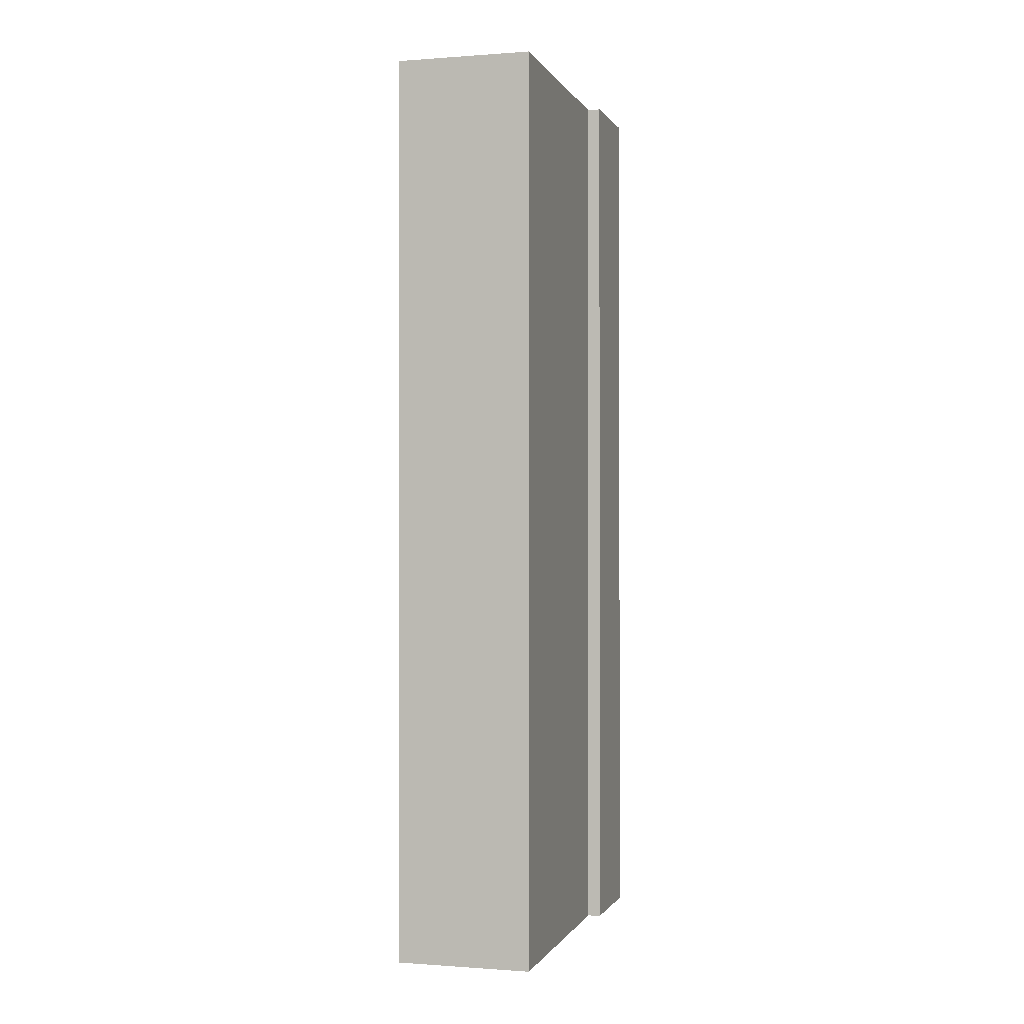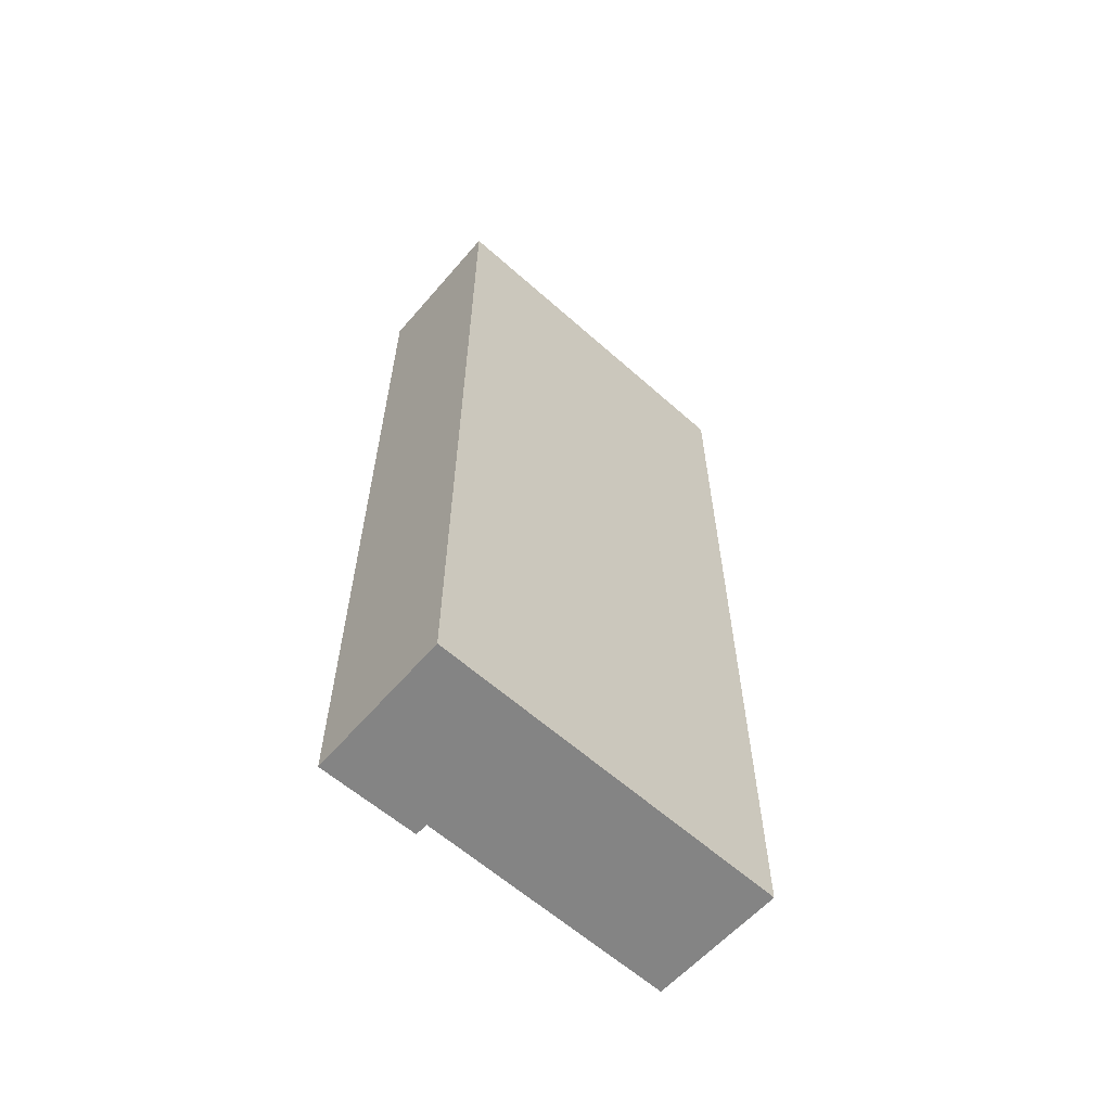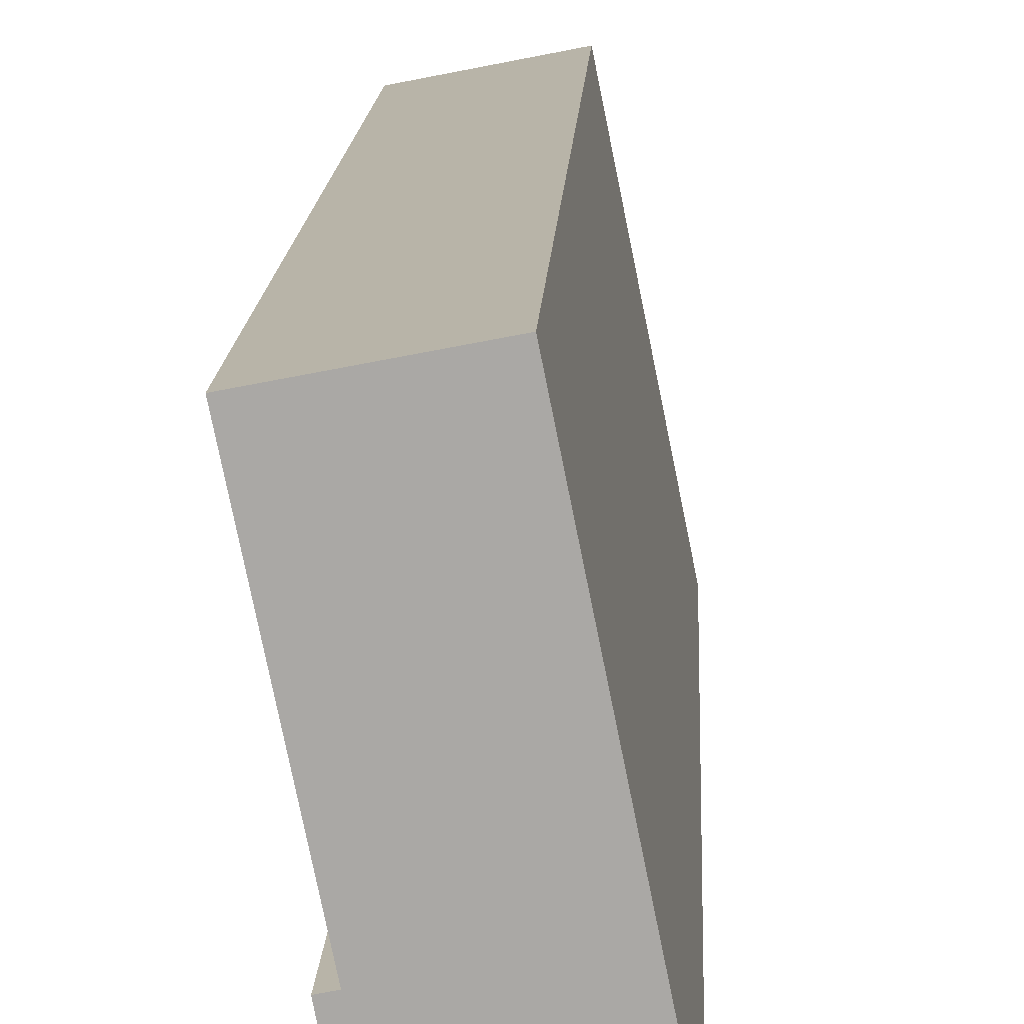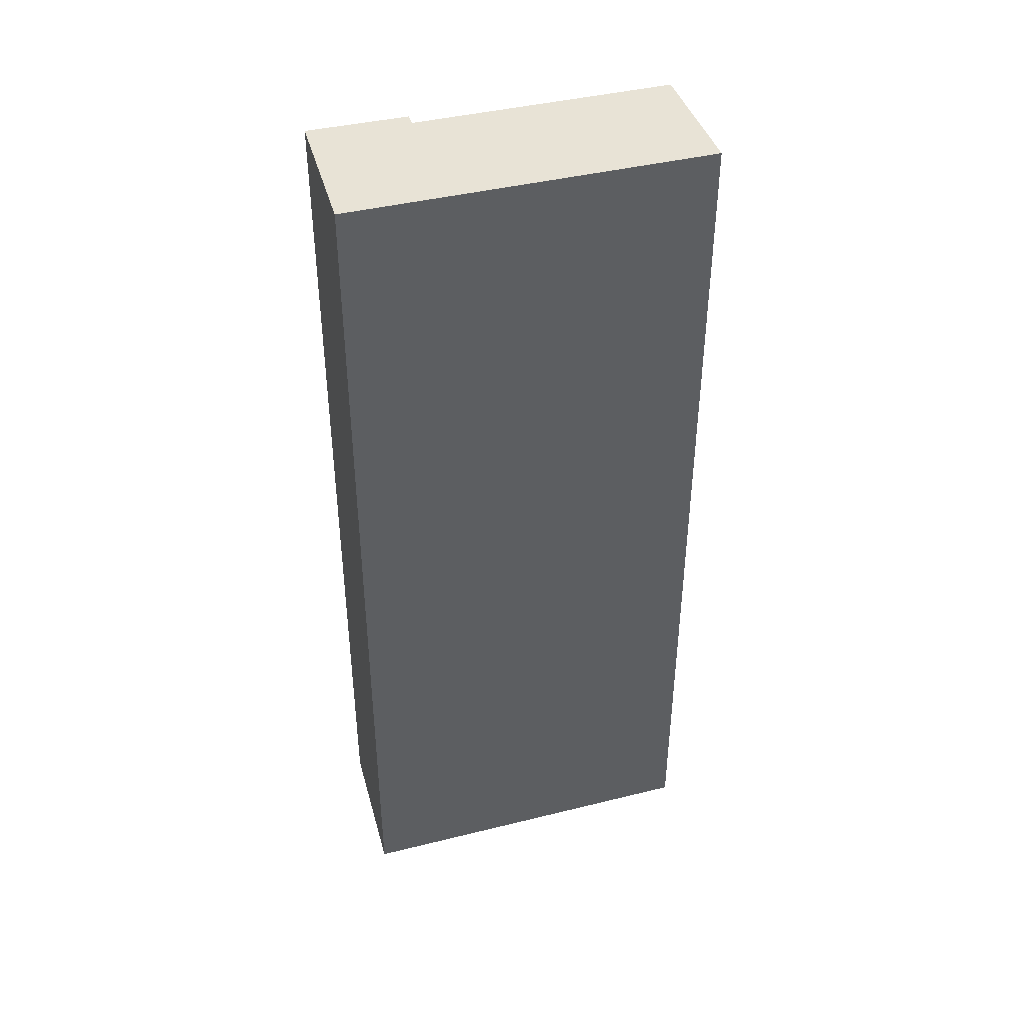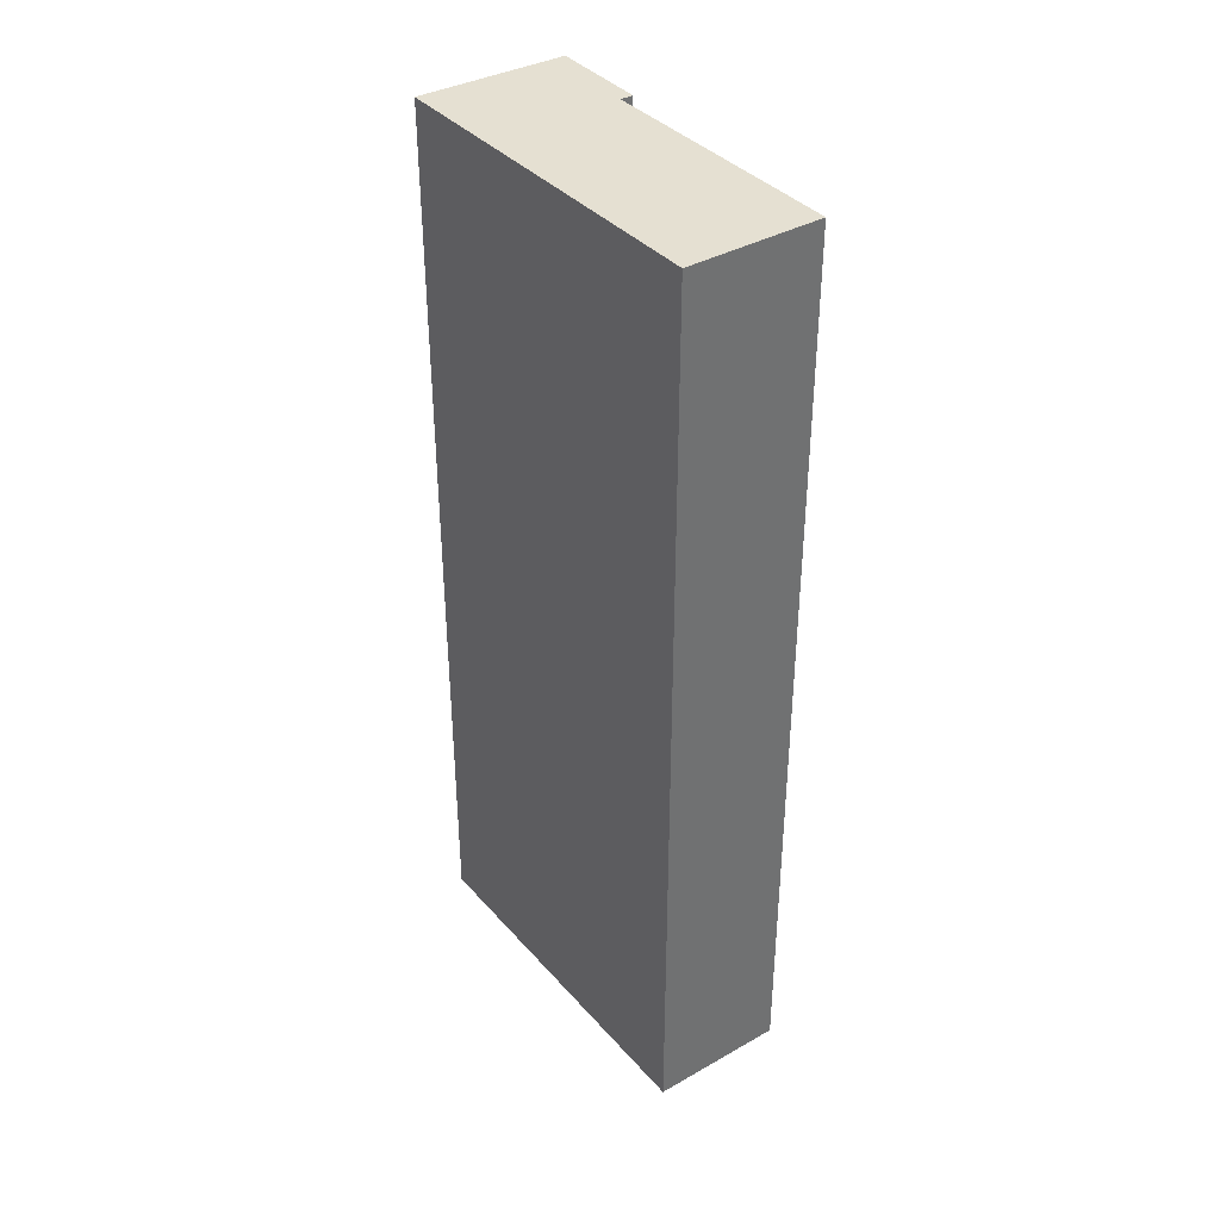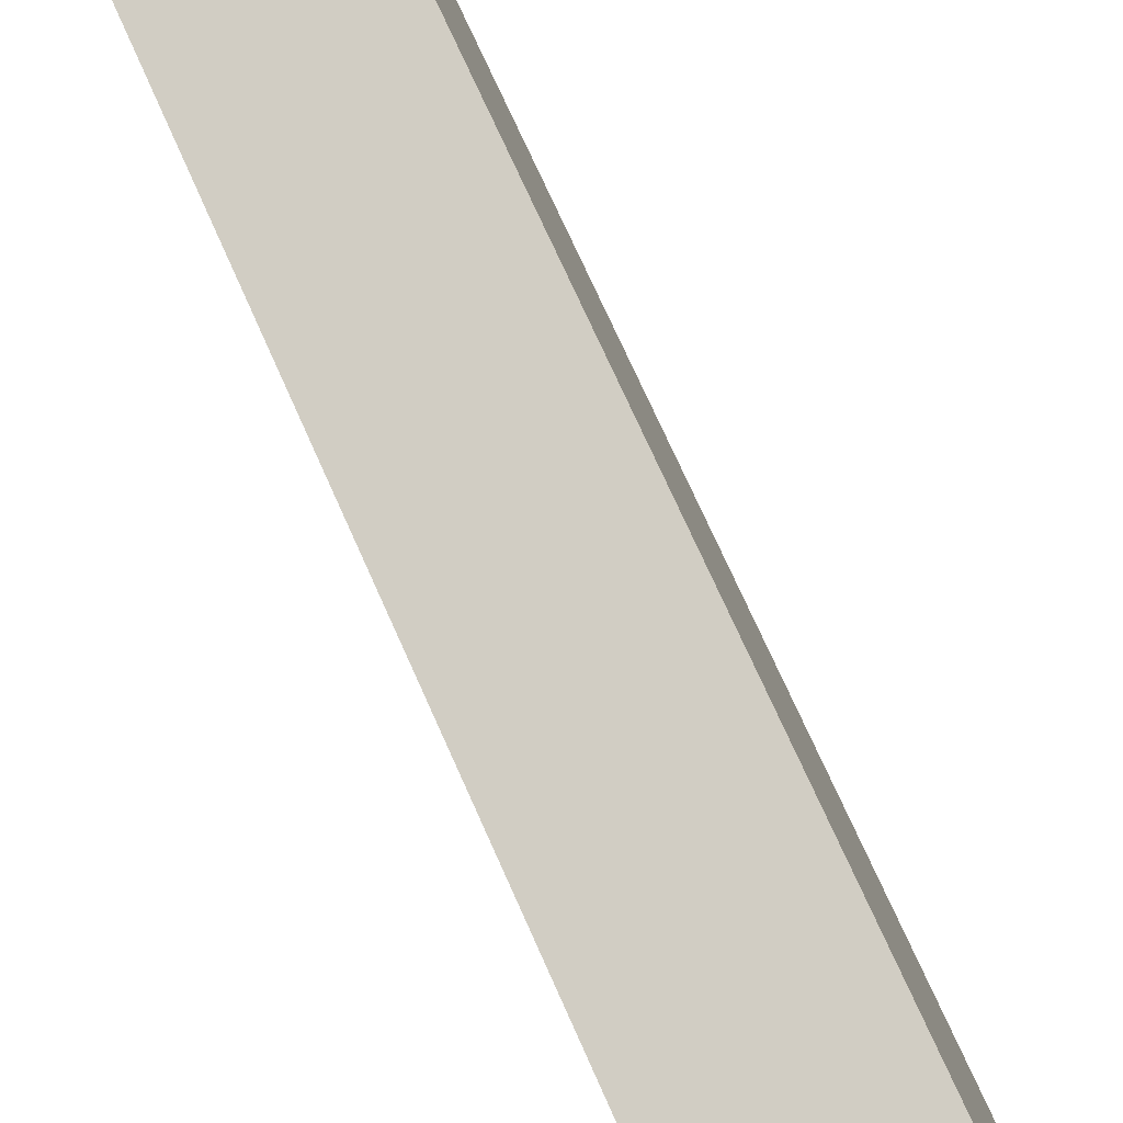
<metadata>
{"format":"obj","ext":"obj","renderer":"f3d","projection":"perspective","resolution":1024,"background":"white","views":[{"elev":-0.3,"azim":27.0,"up":"+Y"},{"elev":-61.3,"azim":-120.7,"up":"+Y"},{"elev":14.4,"azim":-177.4,"up":"+Z"},{"elev":41.8,"azim":-95.2,"up":"+Y"},{"elev":37.7,"azim":-24.6,"up":"+Y"},{"elev":71.0,"azim":156.2,"up":"+Z"}]}
</metadata>
<code>
v  0 13.7 8.391e-16
v  2.502 13.7 1.095
v  2.225 13.7 -0.387
v  2.312 13.7 1.135
v  1.09 13.7 5.373
v  3.09 13.7 4.975
v  2.502 -6.705e-17 1.095
v  2.225 2.37e-17 -0.387
v  3.09 -3.046e-16 4.975
v  2.312 -6.95e-17 1.135
v  0 0 0
v  1.09 -3.29e-16 5.373
g defaultobject
f 1 2 3
f 2 1 4
f 4 1 5
f 4 5 6
f 7 3 2
f 3 7 8
f 9 4 6
f 4 9 10
f 8 1 3
f 1 8 11
f 11 5 1
f 5 11 12
f 12 6 5
f 6 12 9
f 10 2 4
f 2 10 7
f 7 11 8
f 11 7 10
f 11 10 12
f 12 10 9

</code>
